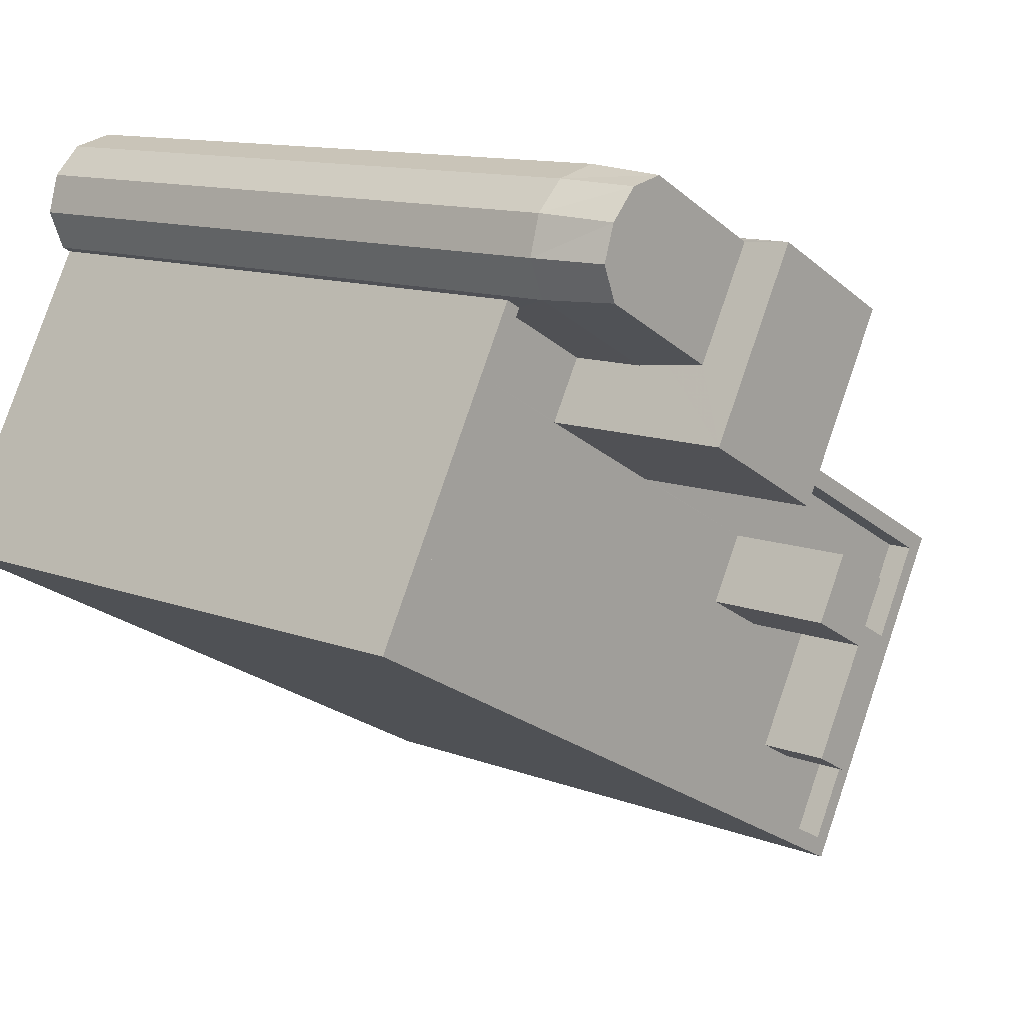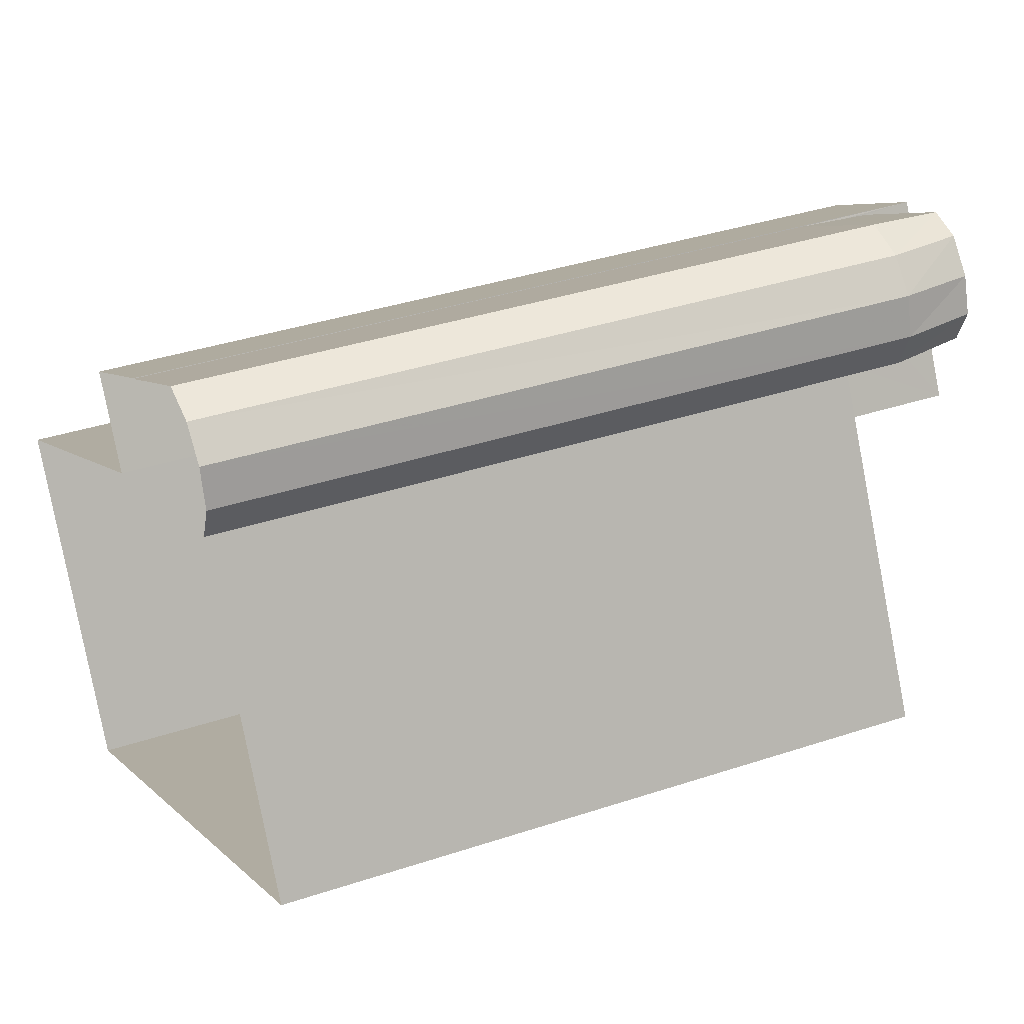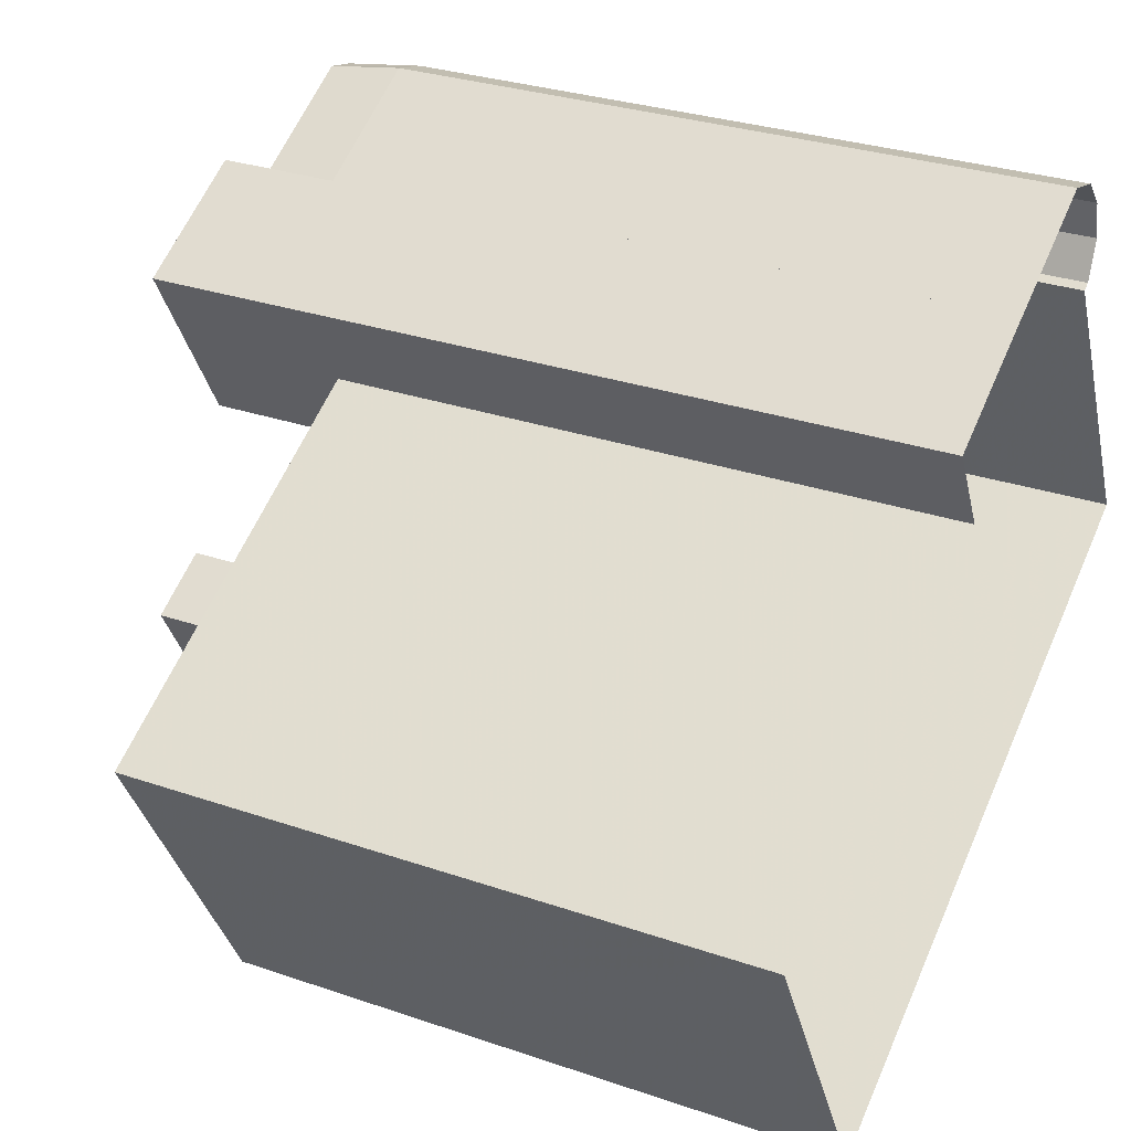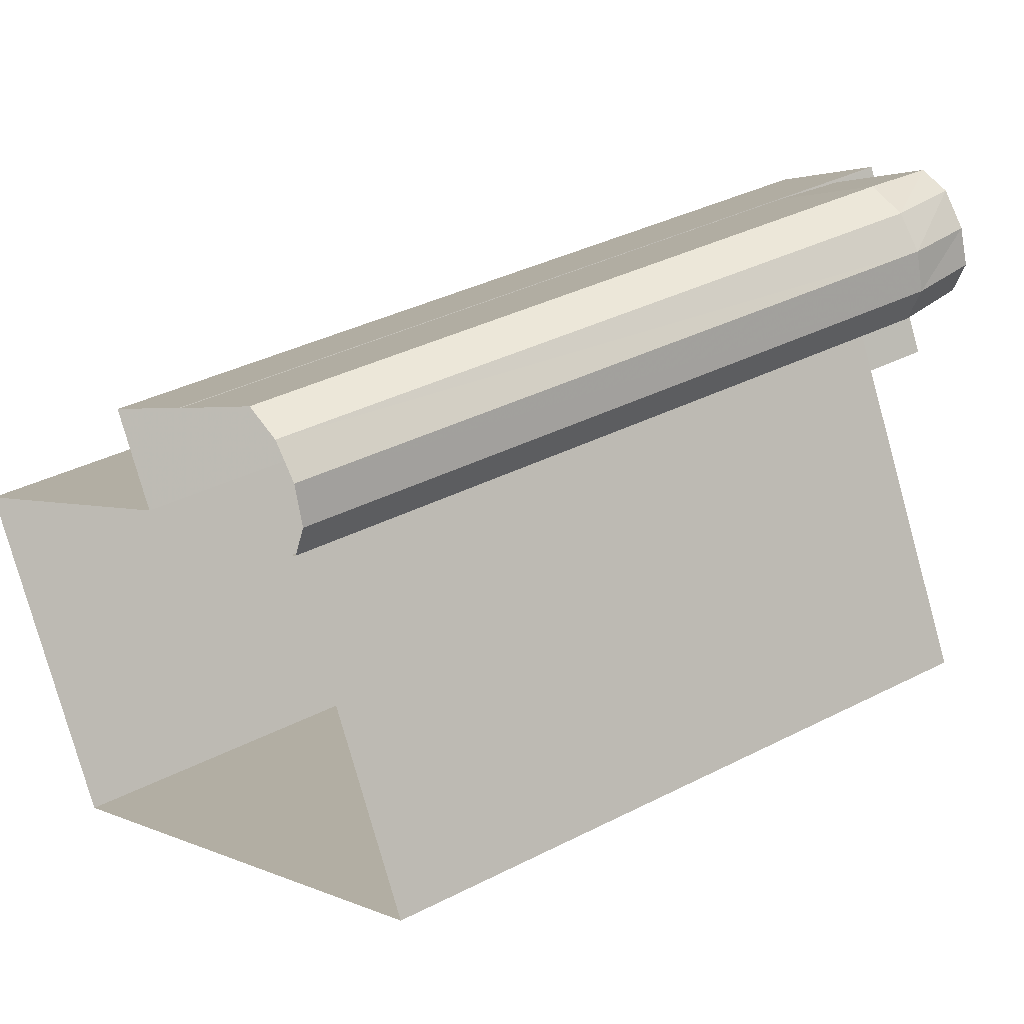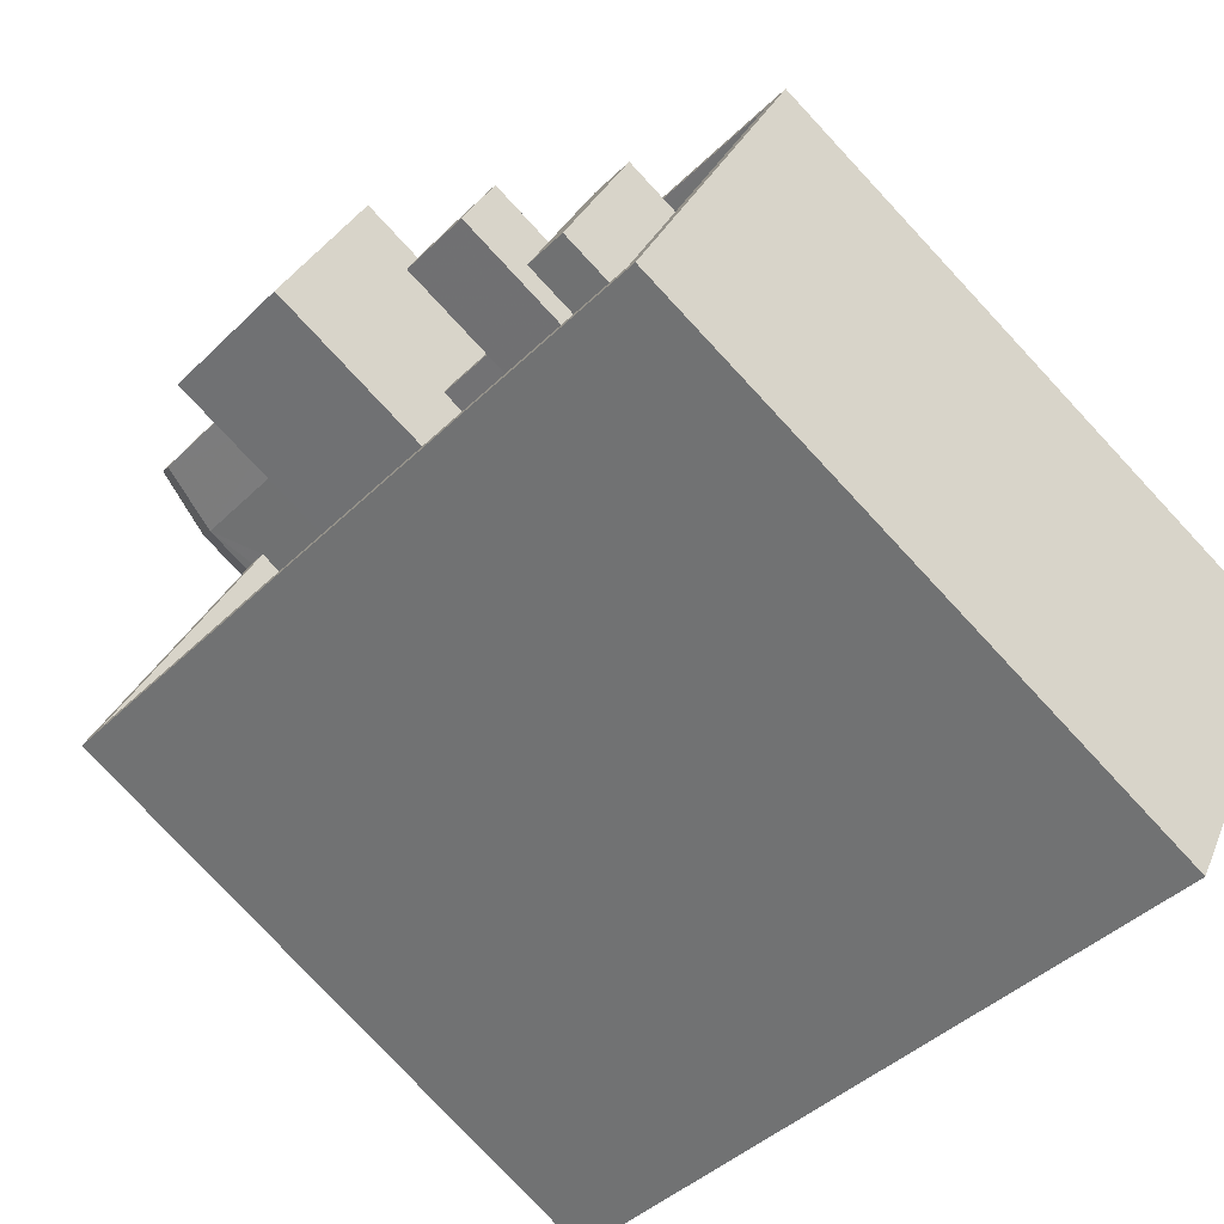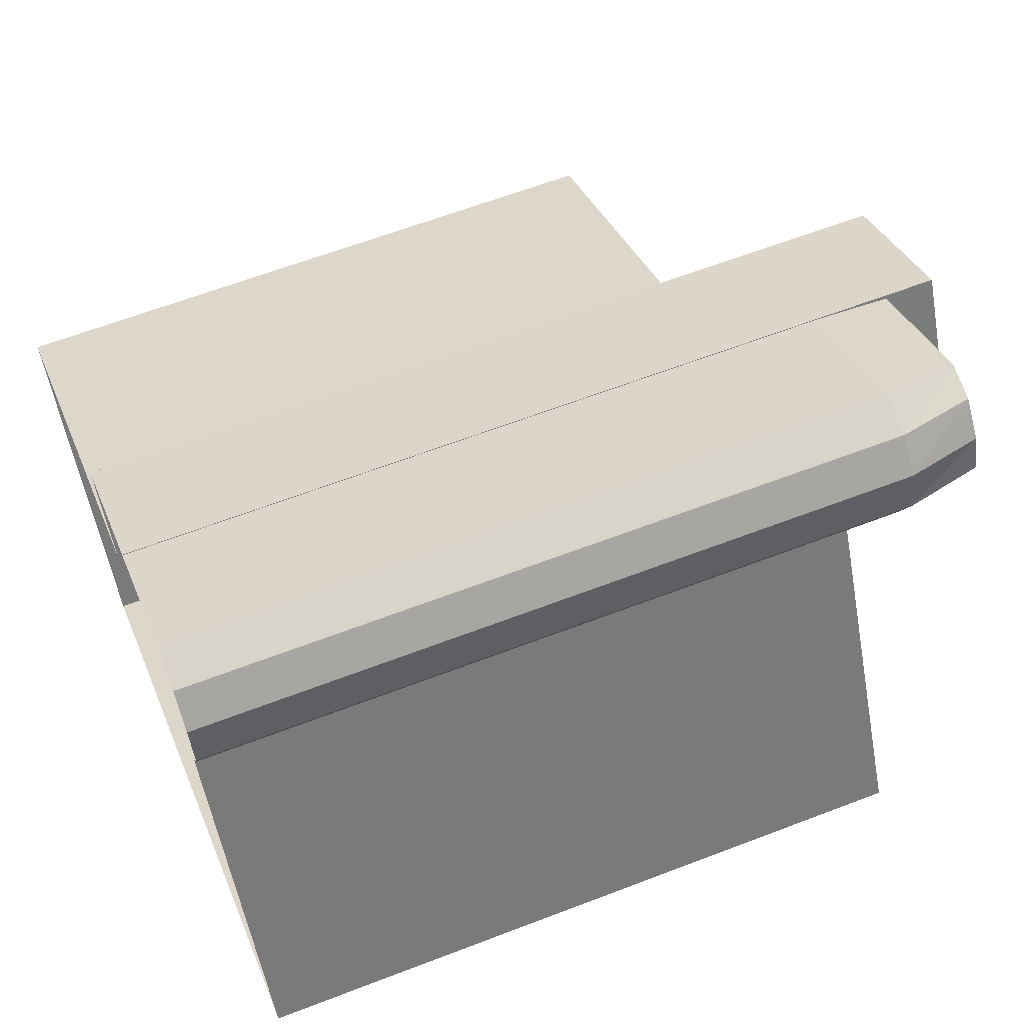
<metadata>
{"format":"obj","ext":"obj","renderer":"f3d","projection":"perspective","resolution":1024,"background":"white","views":[{"elev":11.5,"azim":-46.9,"up":"+Y"},{"elev":36.2,"azim":-113.6,"up":"+Y"},{"elev":29.5,"azim":116.9,"up":"+Y"},{"elev":35.1,"azim":-124.6,"up":"+Y"},{"elev":-79.1,"azim":43.0,"up":"+Y"},{"elev":62.0,"azim":-111.4,"up":"+Y"}]}
</metadata>
<code>
v -1.234e+04 -3.37e+04 34.42
v -1.235e+04 -3.369e+04 34.42
v -1.234e+04 -3.369e+04 34.42
v -1.233e+04 -3.369e+04 34.42
v -1.235e+04 -3.368e+04 34.42
v -1.235e+04 -3.369e+04 34.42
v -1.235e+04 -3.369e+04 34.42
v -1.235e+04 -3.368e+04 34.42
v -1.234e+04 -3.369e+04 34.42
v -1.235e+04 -3.369e+04 34.42
v -1.235e+04 -3.369e+04 34.42
v -1.235e+04 -3.369e+04 34.42
v -1.235e+04 -3.368e+04 34.42
v -1.234e+04 -3.37e+04 50
v -1.234e+04 -3.37e+04 50
v -1.234e+04 -3.37e+04 50
v -1.234e+04 -3.37e+04 50
v -1.235e+04 -3.369e+04 48.32
v -1.235e+04 -3.369e+04 48.32
v -1.235e+04 -3.369e+04 48.32
v -1.234e+04 -3.369e+04 48.32
v -1.234e+04 -3.369e+04 48.32
v -1.234e+04 -3.369e+04 48.32
v -1.234e+04 -3.37e+04 48.32
v -1.234e+04 -3.37e+04 48.32
v -1.235e+04 -3.369e+04 48.32
v -1.234e+04 -3.37e+04 48.32
v -1.234e+04 -3.37e+04 48.32
v -1.234e+04 -3.37e+04 48.32
v -1.234e+04 -3.37e+04 48.32
v -1.234e+04 -3.369e+04 48.32
v -1.234e+04 -3.37e+04 48.32
v -1.234e+04 -3.369e+04 48.32
v -1.235e+04 -3.369e+04 48.32
v -1.235e+04 -3.369e+04 48.32
v -1.234e+04 -3.369e+04 48.32
v -1.234e+04 -3.369e+04 48.32
v -1.233e+04 -3.369e+04 48.32
v -1.233e+04 -3.369e+04 48.92
v -1.233e+04 -3.369e+04 48.92
v -1.234e+04 -3.369e+04 48.92
v -1.234e+04 -3.37e+04 48.92
v -1.234e+04 -3.37e+04 48.92
v -1.235e+04 -3.369e+04 48.92
v -1.235e+04 -3.369e+04 48.92
v -1.235e+04 -3.369e+04 48.92
v -1.235e+04 -3.369e+04 48.92
v -1.234e+04 -3.369e+04 48.92
v -1.235e+04 -3.368e+04 50.06
v -1.235e+04 -3.368e+04 51.7
v -1.235e+04 -3.368e+04 50.06
v -1.235e+04 -3.368e+04 51.7
v -1.235e+04 -3.369e+04 50.06
v -1.235e+04 -3.369e+04 50.81
v -1.235e+04 -3.369e+04 51.7
v -1.235e+04 -3.369e+04 50.06
v -1.235e+04 -3.369e+04 51.7
v -1.235e+04 -3.369e+04 51.7
v -1.235e+04 -3.369e+04 50.06
v -1.235e+04 -3.369e+04 51.7
v -1.235e+04 -3.368e+04 50.06
v -1.235e+04 -3.369e+04 51.7
v -1.234e+04 -3.369e+04 51.35
v -1.234e+04 -3.37e+04 51.35
v -1.234e+04 -3.369e+04 51.35
v -1.234e+04 -3.369e+04 51.35
v -1.235e+04 -3.369e+04 52.8
v -1.234e+04 -3.369e+04 52.8
v -1.234e+04 -3.369e+04 52.8
v -1.235e+04 -3.369e+04 52.8
v -1.235e+04 -3.369e+04 50.06
v -1.235e+04 -3.369e+04 51.11
f 1 2 3
f 4 1 3
f 5 6 7
f 8 6 5
f 9 3 10
f 9 10 11
f 6 12 7
f 13 6 8
f 2 6 3
f 10 6 13
f 3 6 10
f 14 15 16
f 17 14 16
f 18 19 20
f 21 22 23
f 24 25 19
f 26 18 20
f 27 28 29
f 27 29 24
f 19 21 20
f 30 31 32
f 30 32 25
f 21 33 22
f 25 24 29
f 25 32 33
f 25 33 19
f 33 21 19
f 34 18 26
f 34 35 18
f 22 36 23
f 30 37 31
f 27 38 28
f 36 22 37
f 36 37 38
f 28 38 30
f 38 37 30
f 39 40 41
f 42 40 43
f 42 43 44
f 45 46 47
f 45 47 44
f 39 41 48
f 44 43 45
f 43 40 39
f 49 50 51
f 52 50 49
f 53 54 55
f 53 56 54
f 55 54 57
f 53 55 58
f 53 58 59
f 59 60 61
f 58 60 59
f 61 52 49
f 60 52 61
f 60 58 55
f 55 57 62
f 52 60 50
f 55 62 50
f 60 55 50
f 63 64 65
f 63 66 64
f 67 68 69
f 67 70 68
f 28 15 29
f 28 16 15
f 15 14 25
f 29 15 25
f 14 17 30
f 25 14 30
f 30 16 28
f 30 17 16
f 6 44 47
f 6 2 44
f 3 40 4
f 3 41 40
f 42 1 4
f 40 42 4
f 42 2 1
f 42 44 2
f 35 46 18
f 18 45 19
f 18 46 45
f 36 38 39
f 48 36 39
f 24 43 27
f 27 39 38
f 27 43 39
f 43 24 19
f 45 43 19
f 61 8 5
f 61 49 8
f 49 13 8
f 49 51 13
f 71 13 51
f 71 10 13
f 59 5 7
f 59 61 5
f 35 34 46
f 6 47 12
f 34 56 46
f 12 47 53
f 46 56 53
f 47 46 53
f 53 7 12
f 53 59 7
f 71 51 72
f 72 51 50
f 62 72 50
f 65 64 31
f 65 31 37
f 64 32 31
f 33 32 64
f 66 33 64
f 22 33 66
f 63 22 66
f 65 22 63
f 65 37 22
f 3 9 41
f 9 69 41
f 23 68 21
f 41 69 68
f 23 36 48
f 48 41 68
f 23 48 68
f 26 20 56
f 10 71 11
f 20 70 56
f 34 26 56
f 11 71 67
f 57 70 67
f 56 70 54
f 71 72 67
f 54 70 57
f 62 57 67
f 72 62 67
f 11 69 9
f 11 67 69
f 68 70 20
f 21 68 20

</code>
